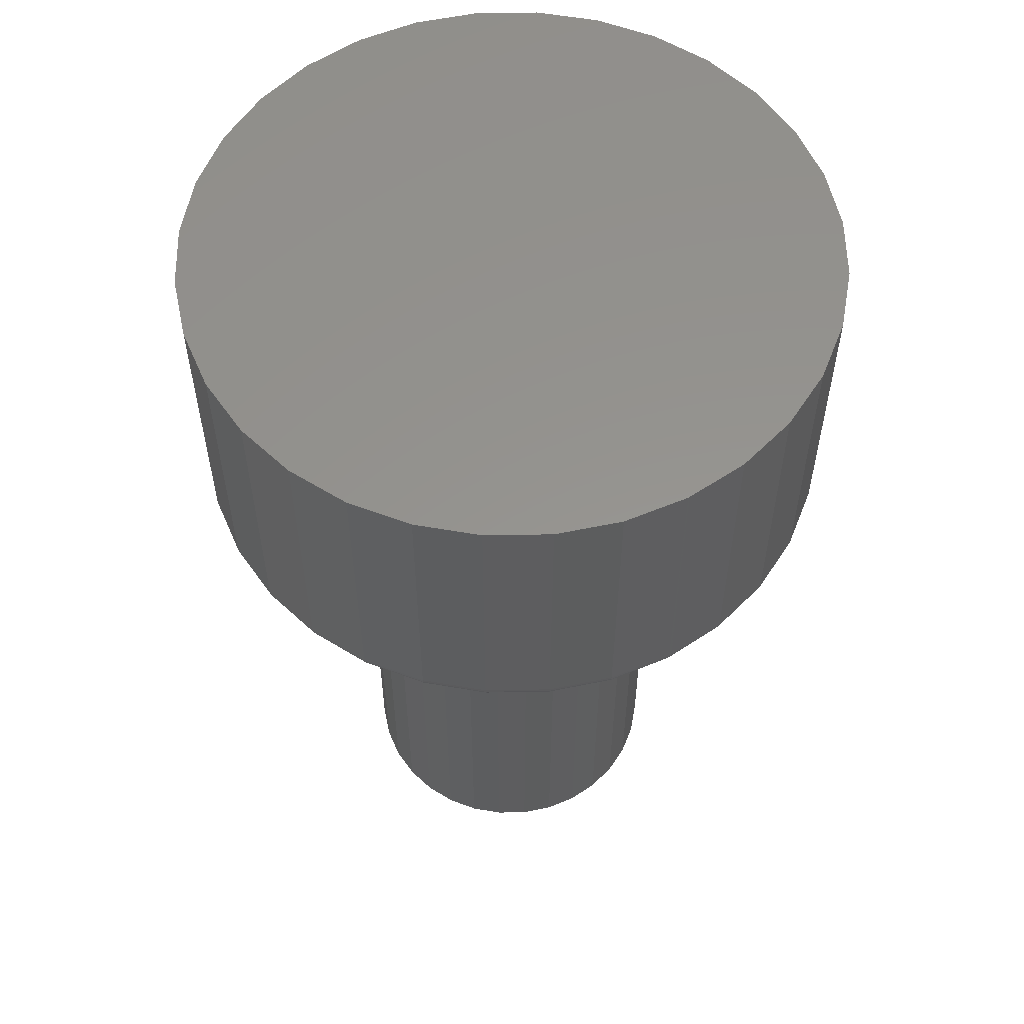
<metadata>
{"format":"stl","ext":"stl","renderer":"f3d","projection":"perspective","resolution":1024,"background":"white","views":[{"elev":57.0,"azim":60.9,"up":"+Y"}]}
</metadata>
<code>
# stl→obj: 384 verts, 764 faces
v -0.07317 -0.25 0.1116
v -0.2232 -0.25 0.09523
v -0.0935 -0.25 0.0949
v -0.1328 -0.25 1.644e-17
v -0.1302 -0.25 0.02618
v -0.2422 -0.25 -2.433e-16
v 0.133 -0.25 -0.02618
v 0.1254 -0.25 -0.05136
v 0.2507 -0.25 -0.04855
v 0.001398 -0.25 0.1342
v 0.02758 -0.25 0.1316
v 0.2136 -0.25 0.1383
v 0.1826 -0.25 0.176
v 0.1449 -0.25 0.2069
v 0.1019 -0.25 0.2299
v 0.05521 -0.25 0.2441
v 0.006661 -0.25 0.2488
v -0.04189 -0.25 0.2441
v -0.08857 -0.25 0.2299
v -0.1316 -0.25 0.2069
v -0.1693 -0.25 0.176
v -0.2002 -0.25 0.1383
v -0.04996 -0.25 0.124
v -0.02479 -0.25 0.1316
v -0.2374 -0.25 0.04855
v -0.1226 -0.25 0.05136
v -0.1102 -0.25 0.07456
v -0.2002 -0.25 -0.1383
v -0.1693 -0.25 -0.176
v 0.001398 -0.25 -0.1342
v -0.02479 -0.25 -0.1316
v -0.04996 -0.25 -0.124
v -0.07317 -0.25 -0.1116
v -0.0935 -0.25 -0.0949
v -0.2232 -0.25 -0.09523
v -0.1316 -0.25 -0.2069
v -0.08857 -0.25 -0.2299
v -0.04189 -0.25 -0.2441
v 0.006661 -0.25 -0.2488
v 0.05521 -0.25 -0.2441
v 0.1019 -0.25 -0.2299
v 0.1449 -0.25 -0.2069
v 0.1826 -0.25 -0.176
v 0.2136 -0.25 -0.1383
v 0.05276 -0.25 0.124
v 0.07596 -0.25 0.1116
v 0.2366 -0.25 0.09523
v 0.2366 -0.25 -0.09523
v 0.0963 -0.25 -0.0949
v 0.07596 -0.25 -0.1116
v 0.05276 -0.25 -0.124
v 0.02758 -0.25 -0.1316
v -0.1302 -0.25 -0.02618
v -0.2374 -0.25 -0.04855
v -0.1226 -0.25 -0.05136
v -0.1102 -0.25 -0.07456
v 0.113 -0.25 0.07456
v 0.2507 -0.25 0.04855
v 0.0963 -0.25 0.0949
v 0.133 -0.25 0.02618
v 0.2555 -0.25 -1.442e-16
v 0.1254 -0.25 0.05136
v 0.1356 -0.25 3.869e-18
v 0.113 -0.25 -0.07456
v 0.1356 -0.75 3.869e-18
v 0.133 -0.75 -0.02618
v 0.1254 -0.75 -0.05136
v 0.113 -0.75 -0.07456
v 0.0963 -0.75 -0.0949
v 0.07596 -0.75 -0.1116
v 0.05276 -0.75 -0.124
v 0.02758 -0.75 -0.1316
v 0.001398 -0.75 -0.1342
v -0.02479 -0.75 -0.1316
v -0.04996 -0.75 -0.124
v -0.07317 -0.75 -0.1116
v -0.0935 -0.75 -0.0949
v -0.1102 -0.75 -0.07456
v -0.1226 -0.75 -0.05136
v -0.1302 -0.75 -0.02618
v -0.1328 -0.75 1.644e-17
v -0.1302 -0.75 0.02618
v -0.1226 -0.75 0.05136
v -0.1102 -0.75 0.07456
v -0.0935 -0.75 0.0949
v -0.07317 -0.75 0.1116
v -0.04996 -0.75 0.124
v -0.02479 -0.75 0.1316
v 0.001398 -0.75 0.1342
v 0.02758 -0.75 0.1316
v 0.05276 -0.75 0.124
v 0.07596 -0.75 0.1116
v 0.0963 -0.75 0.0949
v 0.113 -0.75 0.07456
v 0.1254 -0.75 0.05136
v 0.133 -0.75 0.02618
v 0.2711 2.856e-17 -3.239e-17
v 0.2711 -0.2344 -3.321e-16
v 0.2661 2.828e-17 -0.0516
v 0.2661 -0.2344 -0.0516
v 0.251 2.744e-17 -0.1012
v 0.251 -0.2344 -0.1012
v 0.2266 2.608e-17 -0.1469
v 0.2266 -0.2344 -0.1469
v 0.1937 2.426e-17 -0.187
v 0.1937 -0.2344 -0.187
v 0.1536 2.203e-17 -0.2199
v 0.1536 -0.2344 -0.2199
v 0.1079 1.95e-17 -0.2443
v 0.1079 -0.2344 -0.2443
v 0.05826 1.674e-17 -0.2594
v 0.05826 -0.2344 -0.2594
v 0.006661 1.388e-17 -0.2645
v 0.006661 -0.2344 -0.2645
v -0.04494 1.101e-17 -0.2594
v -0.04494 -0.2344 -0.2594
v -0.09455 8.26e-18 -0.2443
v -0.09455 -0.2344 -0.2443
v -0.1403 5.721e-18 -0.2199
v -0.1403 -0.2344 -0.2199
v -0.1803 3.497e-18 -0.187
v -0.1803 -0.2344 -0.187
v -0.2132 1.671e-18 -0.1469
v -0.2132 -0.2344 -0.1469
v -0.2377 3.141e-19 -0.1012
v -0.2377 -0.2344 -0.1012
v -0.2527 -5.214e-19 -0.0516
v -0.2527 -0.2344 -0.0516
v -0.2578 -8.035e-19 3.239e-17
v -0.2578 -0.2344 3.239e-17
v -0.2527 -5.214e-19 0.0516
v -0.2527 -0.2344 0.0516
v -0.2377 3.141e-19 0.1012
v -0.2377 -0.2344 0.1012
v -0.2132 1.671e-18 0.1469
v -0.2132 -0.2344 0.1469
v -0.1803 3.497e-18 0.187
v -0.1803 -0.2344 0.187
v -0.1403 5.721e-18 0.2199
v -0.1403 -0.2344 0.2199
v -0.09455 8.26e-18 0.2443
v -0.09455 -0.2344 0.2443
v -0.04494 1.101e-17 0.2594
v -0.04494 -0.2344 0.2594
v 0.006661 1.388e-17 0.2645
v 0.006661 -0.2344 0.2645
v 0.05826 1.674e-17 0.2594
v 0.05826 -0.2344 0.2594
v 0.1079 1.95e-17 0.2443
v 0.1079 -0.2344 0.2443
v 0.1536 2.203e-17 0.2199
v 0.1536 -0.2344 0.2199
v 0.1937 2.426e-17 0.187
v 0.1937 -0.2344 0.187
v 0.2266 2.608e-17 0.1469
v 0.2266 -0.2344 0.1469
v 0.251 2.744e-17 0.1012
v 0.251 -0.2344 0.1012
v 0.2661 2.828e-17 0.0516
v 0.2661 -0.2344 0.0516
v -0.2452 -0.2497 -6.939e-17
v -0.2404 -0.2497 0.04914
v -0.2482 -0.2488 -6.939e-17
v -0.2433 -0.2488 0.04971
v -0.2509 -0.2474 -6.939e-17
v -0.2459 -0.2474 0.05024
v -0.2532 -0.2454 -6.939e-17
v -0.2482 -0.2454 0.0507
v -0.2552 -0.2431 -6.939e-17
v -0.2501 -0.2431 0.05108
v -0.2566 -0.2404 -6.939e-17
v -0.2516 -0.2404 0.05136
v -0.2575 -0.2374 -6.939e-17
v -0.2524 -0.2374 0.05154
v 0.2537 -0.2497 0.04914
v 0.2586 -0.2497 -4.025e-16
v 0.2566 -0.2488 0.04971
v 0.2615 -0.2488 -4.025e-16
v 0.2592 -0.2474 0.05024
v 0.2642 -0.2474 -4.163e-16
v 0.2616 -0.2454 0.0507
v 0.2666 -0.2454 -4.025e-16
v 0.2635 -0.2431 0.05108
v 0.2685 -0.2431 -4.302e-16
v 0.2649 -0.2404 0.05136
v 0.2699 -0.2404 -4.302e-16
v 0.2658 -0.2374 0.05154
v 0.2708 -0.2374 -4.302e-16
v 0.2394 -0.2497 0.0964
v 0.2421 -0.2488 0.09752
v 0.2446 -0.2474 0.09855
v 0.2468 -0.2454 0.09946
v 0.2486 -0.2431 0.1002
v 0.2499 -0.2404 0.1008
v 0.2507 -0.2374 0.1011
v 0.2161 -0.2497 0.1399
v 0.2185 -0.2488 0.1416
v 0.2208 -0.2474 0.1431
v 0.2228 -0.2454 0.1444
v 0.2244 -0.2431 0.1455
v 0.2256 -0.2404 0.1463
v 0.2263 -0.2374 0.1468
v 0.1848 -0.2497 0.1781
v 0.1869 -0.2488 0.1802
v 0.1888 -0.2474 0.1821
v 0.1904 -0.2454 0.1838
v 0.1918 -0.2431 0.1851
v 0.1928 -0.2404 0.1862
v 0.1935 -0.2374 0.1868
v 0.1466 -0.2497 0.2094
v 0.1482 -0.2488 0.2119
v 0.1497 -0.2474 0.2141
v 0.1511 -0.2454 0.2161
v 0.1521 -0.2431 0.2177
v 0.1529 -0.2404 0.2189
v 0.1534 -0.2374 0.2197
v 0.1031 -0.2497 0.2327
v 0.1042 -0.2488 0.2354
v 0.1052 -0.2474 0.2379
v 0.1061 -0.2454 0.2401
v 0.1069 -0.2431 0.2419
v 0.1074 -0.2404 0.2432
v 0.1078 -0.2374 0.2441
v 0.0558 -0.2497 0.2471
v 0.05638 -0.2488 0.2499
v 0.0569 -0.2474 0.2526
v 0.05736 -0.2454 0.2549
v 0.05774 -0.2431 0.2568
v 0.05803 -0.2404 0.2582
v 0.0582 -0.2374 0.2591
v 0.006661 -0.2497 0.2519
v 0.006661 -0.2488 0.2548
v 0.006661 -0.2474 0.2575
v 0.006661 -0.2454 0.2599
v 0.006661 -0.2431 0.2618
v 0.006661 -0.2404 0.2633
v 0.006661 -0.2374 0.2642
v -0.04248 -0.2497 0.2471
v -0.04305 -0.2488 0.2499
v -0.04358 -0.2474 0.2526
v -0.04404 -0.2454 0.2549
v -0.04442 -0.2431 0.2568
v -0.0447 -0.2404 0.2582
v -0.04488 -0.2374 0.2591
v -0.08974 -0.2497 0.2327
v -0.09086 -0.2488 0.2354
v -0.09189 -0.2474 0.2379
v -0.0928 -0.2454 0.2401
v -0.09354 -0.2431 0.2419
v -0.09409 -0.2404 0.2432
v -0.09443 -0.2374 0.2441
v -0.1333 -0.2497 0.2094
v -0.1349 -0.2488 0.2119
v -0.1364 -0.2474 0.2141
v -0.1377 -0.2454 0.2161
v -0.1388 -0.2431 0.2177
v -0.1396 -0.2404 0.2189
v -0.1401 -0.2374 0.2197
v -0.1715 -0.2497 0.1781
v -0.1735 -0.2488 0.1802
v -0.1754 -0.2474 0.1821
v -0.1771 -0.2454 0.1838
v -0.1785 -0.2431 0.1851
v -0.1795 -0.2404 0.1862
v -0.1801 -0.2374 0.1868
v -0.2028 -0.2497 0.1399
v -0.2052 -0.2488 0.1416
v -0.2075 -0.2474 0.1431
v -0.2094 -0.2454 0.1444
v -0.2111 -0.2431 0.1455
v -0.2123 -0.2404 0.1463
v -0.213 -0.2374 0.1468
v -0.2261 -0.2497 0.0964
v -0.2288 -0.2488 0.09752
v -0.2313 -0.2474 0.09855
v -0.2335 -0.2454 0.09946
v -0.2352 -0.2431 0.1002
v -0.2366 -0.2404 0.1008
v -0.2374 -0.2374 0.1011
v 0.2537 -0.2497 -0.04914
v 0.2566 -0.2488 -0.04971
v 0.2592 -0.2474 -0.05024
v 0.2616 -0.2454 -0.0507
v 0.2635 -0.2431 -0.05108
v 0.2649 -0.2404 -0.05136
v 0.2658 -0.2374 -0.05154
v -0.2404 -0.2497 -0.04914
v -0.2433 -0.2488 -0.04971
v -0.2459 -0.2474 -0.05024
v -0.2482 -0.2454 -0.0507
v -0.2501 -0.2431 -0.05108
v -0.2516 -0.2404 -0.05136
v -0.2524 -0.2374 -0.05154
v -0.2261 -0.2497 -0.0964
v -0.2288 -0.2488 -0.09752
v -0.2313 -0.2474 -0.09855
v -0.2335 -0.2454 -0.09946
v -0.2352 -0.2431 -0.1002
v -0.2366 -0.2404 -0.1008
v -0.2374 -0.2374 -0.1011
v -0.2028 -0.2497 -0.1399
v -0.2052 -0.2488 -0.1416
v -0.2075 -0.2474 -0.1431
v -0.2094 -0.2454 -0.1444
v -0.2111 -0.2431 -0.1455
v -0.2123 -0.2404 -0.1463
v -0.213 -0.2374 -0.1468
v -0.1715 -0.2497 -0.1781
v -0.1735 -0.2488 -0.1802
v -0.1754 -0.2474 -0.1821
v -0.1771 -0.2454 -0.1838
v -0.1785 -0.2431 -0.1851
v -0.1795 -0.2404 -0.1862
v -0.1801 -0.2374 -0.1868
v -0.1333 -0.2497 -0.2094
v -0.1349 -0.2488 -0.2119
v -0.1364 -0.2474 -0.2141
v -0.1377 -0.2454 -0.2161
v -0.1388 -0.2431 -0.2177
v -0.1396 -0.2404 -0.2189
v -0.1401 -0.2374 -0.2197
v -0.08974 -0.2497 -0.2327
v -0.09086 -0.2488 -0.2354
v -0.09189 -0.2474 -0.2379
v -0.0928 -0.2454 -0.2401
v -0.09354 -0.2431 -0.2419
v -0.09409 -0.2404 -0.2432
v -0.09443 -0.2374 -0.2441
v -0.04248 -0.2497 -0.2471
v -0.04305 -0.2488 -0.2499
v -0.04358 -0.2474 -0.2526
v -0.04404 -0.2454 -0.2549
v -0.04442 -0.2431 -0.2568
v -0.0447 -0.2404 -0.2582
v -0.04488 -0.2374 -0.2591
v 0.006661 -0.2497 -0.2519
v 0.006661 -0.2488 -0.2548
v 0.006661 -0.2474 -0.2575
v 0.006661 -0.2454 -0.2599
v 0.006661 -0.2431 -0.2618
v 0.006661 -0.2404 -0.2633
v 0.006661 -0.2374 -0.2642
v 0.0558 -0.2497 -0.2471
v 0.05638 -0.2488 -0.2499
v 0.0569 -0.2474 -0.2526
v 0.05736 -0.2454 -0.2549
v 0.05774 -0.2431 -0.2568
v 0.05803 -0.2404 -0.2582
v 0.0582 -0.2374 -0.2591
v 0.1031 -0.2497 -0.2327
v 0.1042 -0.2488 -0.2354
v 0.1052 -0.2474 -0.2379
v 0.1061 -0.2454 -0.2401
v 0.1069 -0.2431 -0.2419
v 0.1074 -0.2404 -0.2432
v 0.1078 -0.2374 -0.2441
v 0.1466 -0.2497 -0.2094
v 0.1482 -0.2488 -0.2119
v 0.1497 -0.2474 -0.2141
v 0.1511 -0.2454 -0.2161
v 0.1521 -0.2431 -0.2177
v 0.1529 -0.2404 -0.2189
v 0.1534 -0.2374 -0.2197
v 0.1848 -0.2497 -0.1781
v 0.1869 -0.2488 -0.1802
v 0.1888 -0.2474 -0.1821
v 0.1904 -0.2454 -0.1838
v 0.1918 -0.2431 -0.1851
v 0.1928 -0.2404 -0.1862
v 0.1935 -0.2374 -0.1868
v 0.2161 -0.2497 -0.1399
v 0.2185 -0.2488 -0.1416
v 0.2208 -0.2474 -0.1431
v 0.2228 -0.2454 -0.1444
v 0.2244 -0.2431 -0.1455
v 0.2256 -0.2404 -0.1463
v 0.2263 -0.2374 -0.1468
v 0.2394 -0.2497 -0.0964
v 0.2421 -0.2488 -0.09752
v 0.2446 -0.2474 -0.09855
v 0.2468 -0.2454 -0.09946
v 0.2486 -0.2431 -0.1002
v 0.2499 -0.2404 -0.1008
v 0.2507 -0.2374 -0.1011
f 1 2 3
f 4 5 6
f 7 8 9
f 10 11 12
f 10 12 13
f 10 13 14
f 10 14 15
f 10 15 16
f 10 16 17
f 10 17 18
f 10 18 19
f 10 19 20
f 10 20 21
f 10 21 22
f 22 2 1
f 22 1 23
f 22 23 24
f 22 24 10
f 25 6 5
f 25 5 26
f 25 26 27
f 25 27 3
f 25 3 2
f 28 29 30
f 28 30 31
f 28 31 32
f 28 32 33
f 28 33 34
f 28 34 35
f 30 29 36
f 30 36 37
f 30 37 38
f 30 38 39
f 30 39 40
f 30 40 41
f 30 41 42
f 30 42 43
f 30 43 44
f 12 11 45
f 12 45 46
f 12 46 47
f 44 48 49
f 44 49 50
f 44 50 51
f 44 51 52
f 44 52 30
f 4 6 53
f 53 6 54
f 53 54 55
f 55 54 56
f 56 54 35
f 56 35 34
f 57 58 59
f 59 58 47
f 59 47 46
f 60 61 62
f 62 61 58
f 62 58 57
f 7 9 63
f 63 9 61
f 63 61 60
f 9 8 48
f 48 8 64
f 48 64 49
f 63 65 7
f 7 65 66
f 7 66 8
f 8 66 67
f 8 67 64
f 64 67 68
f 64 68 49
f 49 68 69
f 49 69 50
f 50 69 70
f 50 70 51
f 51 70 71
f 51 71 52
f 52 71 72
f 52 72 30
f 30 72 73
f 30 73 31
f 31 73 74
f 31 74 32
f 32 74 75
f 32 75 33
f 33 75 76
f 33 76 34
f 34 76 77
f 34 77 56
f 56 77 78
f 56 78 55
f 55 78 79
f 55 79 53
f 53 79 80
f 53 80 4
f 4 80 81
f 4 81 5
f 5 81 82
f 5 82 26
f 26 82 83
f 26 83 27
f 27 83 84
f 27 84 3
f 3 84 85
f 3 85 1
f 1 85 86
f 1 86 23
f 23 86 87
f 23 87 24
f 24 87 88
f 24 88 10
f 10 88 89
f 10 89 11
f 11 89 90
f 11 90 45
f 45 90 91
f 45 91 46
f 46 91 92
f 46 92 59
f 59 92 93
f 59 93 57
f 57 93 94
f 57 94 62
f 62 94 95
f 62 95 60
f 60 95 96
f 60 96 63
f 63 96 65
f 88 90 89
f 90 88 87
f 90 87 91
f 71 74 72
f 72 74 73
f 91 87 92
f 92 87 86
f 92 86 93
f 93 86 85
f 93 85 94
f 94 85 84
f 94 84 95
f 95 84 83
f 95 83 96
f 96 83 82
f 96 82 65
f 65 82 81
f 65 81 66
f 66 81 80
f 66 80 67
f 67 80 79
f 67 79 68
f 68 79 78
f 68 78 69
f 69 78 77
f 69 77 70
f 70 77 76
f 70 76 71
f 71 76 75
f 71 75 74
f 97 98 99
f 99 98 100
f 99 100 101
f 101 100 102
f 101 102 103
f 103 102 104
f 103 104 105
f 105 104 106
f 105 106 107
f 107 106 108
f 107 108 109
f 109 108 110
f 109 110 111
f 111 110 112
f 111 112 113
f 113 112 114
f 113 114 115
f 115 114 116
f 115 116 117
f 117 116 118
f 117 118 119
f 119 118 120
f 119 120 121
f 121 120 122
f 121 122 123
f 123 122 124
f 123 124 125
f 125 124 126
f 125 126 127
f 127 126 128
f 127 128 129
f 129 128 130
f 129 130 131
f 131 130 132
f 131 132 133
f 133 132 134
f 133 134 135
f 135 134 136
f 135 136 137
f 137 136 138
f 137 138 139
f 139 138 140
f 139 140 141
f 141 140 142
f 141 142 143
f 143 142 144
f 143 144 145
f 145 144 146
f 145 146 147
f 147 146 148
f 147 148 149
f 149 148 150
f 149 150 151
f 151 150 152
f 151 152 153
f 153 152 154
f 153 154 155
f 155 154 156
f 155 156 157
f 157 156 158
f 157 158 159
f 159 158 160
f 159 160 97
f 97 160 98
f 6 25 161
f 161 25 162
f 161 162 163
f 163 162 164
f 163 164 165
f 165 164 166
f 165 166 167
f 167 166 168
f 167 168 169
f 169 168 170
f 169 170 171
f 171 170 172
f 171 172 173
f 173 172 174
f 173 174 130
f 130 174 132
f 58 61 175
f 175 61 176
f 175 176 177
f 177 176 178
f 177 178 179
f 179 178 180
f 179 180 181
f 181 180 182
f 181 182 183
f 183 182 184
f 183 184 185
f 185 184 186
f 185 186 187
f 187 186 188
f 187 188 160
f 160 188 98
f 47 58 189
f 189 58 175
f 189 175 190
f 190 175 177
f 190 177 191
f 191 177 179
f 191 179 192
f 192 179 181
f 192 181 193
f 193 181 183
f 193 183 194
f 194 183 185
f 194 185 195
f 195 185 187
f 195 187 158
f 158 187 160
f 12 47 196
f 196 47 189
f 196 189 197
f 197 189 190
f 197 190 198
f 198 190 191
f 198 191 199
f 199 191 192
f 199 192 200
f 200 192 193
f 200 193 201
f 201 193 194
f 201 194 202
f 202 194 195
f 202 195 156
f 156 195 158
f 13 12 203
f 203 12 196
f 203 196 204
f 204 196 197
f 204 197 205
f 205 197 198
f 205 198 206
f 206 198 199
f 206 199 207
f 207 199 200
f 207 200 208
f 208 200 201
f 208 201 209
f 209 201 202
f 209 202 154
f 154 202 156
f 14 13 210
f 210 13 203
f 210 203 211
f 211 203 204
f 211 204 212
f 212 204 205
f 212 205 213
f 213 205 206
f 213 206 214
f 214 206 207
f 214 207 215
f 215 207 208
f 215 208 216
f 216 208 209
f 216 209 152
f 152 209 154
f 15 14 217
f 217 14 210
f 217 210 218
f 218 210 211
f 218 211 219
f 219 211 212
f 219 212 220
f 220 212 213
f 220 213 221
f 221 213 214
f 221 214 222
f 222 214 215
f 222 215 223
f 223 215 216
f 223 216 150
f 150 216 152
f 16 15 224
f 224 15 217
f 224 217 225
f 225 217 218
f 225 218 226
f 226 218 219
f 226 219 227
f 227 219 220
f 227 220 228
f 228 220 221
f 228 221 229
f 229 221 222
f 229 222 230
f 230 222 223
f 230 223 148
f 148 223 150
f 17 16 231
f 231 16 224
f 231 224 232
f 232 224 225
f 232 225 233
f 233 225 226
f 233 226 234
f 234 226 227
f 234 227 235
f 235 227 228
f 235 228 236
f 236 228 229
f 236 229 237
f 237 229 230
f 237 230 146
f 146 230 148
f 18 17 238
f 238 17 231
f 238 231 239
f 239 231 232
f 239 232 240
f 240 232 233
f 240 233 241
f 241 233 234
f 241 234 242
f 242 234 235
f 242 235 243
f 243 235 236
f 243 236 244
f 244 236 237
f 244 237 144
f 144 237 146
f 19 18 245
f 245 18 238
f 245 238 246
f 246 238 239
f 246 239 247
f 247 239 240
f 247 240 248
f 248 240 241
f 248 241 249
f 249 241 242
f 249 242 250
f 250 242 243
f 250 243 251
f 251 243 244
f 251 244 142
f 142 244 144
f 20 19 252
f 252 19 245
f 252 245 253
f 253 245 246
f 253 246 254
f 254 246 247
f 254 247 255
f 255 247 248
f 255 248 256
f 256 248 249
f 256 249 257
f 257 249 250
f 257 250 258
f 258 250 251
f 258 251 140
f 140 251 142
f 21 20 259
f 259 20 252
f 259 252 260
f 260 252 253
f 260 253 261
f 261 253 254
f 261 254 262
f 262 254 255
f 262 255 263
f 263 255 256
f 263 256 264
f 264 256 257
f 264 257 265
f 265 257 258
f 265 258 138
f 138 258 140
f 22 21 266
f 266 21 259
f 266 259 267
f 267 259 260
f 267 260 268
f 268 260 261
f 268 261 269
f 269 261 262
f 269 262 270
f 270 262 263
f 270 263 271
f 271 263 264
f 271 264 272
f 272 264 265
f 272 265 136
f 136 265 138
f 2 22 273
f 273 22 266
f 273 266 274
f 274 266 267
f 274 267 275
f 275 267 268
f 275 268 276
f 276 268 269
f 276 269 277
f 277 269 270
f 277 270 278
f 278 270 271
f 278 271 279
f 279 271 272
f 279 272 134
f 134 272 136
f 25 2 162
f 162 2 273
f 162 273 164
f 164 273 274
f 164 274 166
f 166 274 275
f 166 275 168
f 168 275 276
f 168 276 170
f 170 276 277
f 170 277 172
f 172 277 278
f 172 278 174
f 174 278 279
f 174 279 132
f 132 279 134
f 61 9 176
f 176 9 280
f 176 280 178
f 178 280 281
f 178 281 180
f 180 281 282
f 180 282 182
f 182 282 283
f 182 283 184
f 184 283 284
f 184 284 186
f 186 284 285
f 186 285 188
f 188 285 286
f 188 286 98
f 98 286 100
f 54 6 287
f 287 6 161
f 287 161 288
f 288 161 163
f 288 163 289
f 289 163 165
f 289 165 290
f 290 165 167
f 290 167 291
f 291 167 169
f 291 169 292
f 292 169 171
f 292 171 293
f 293 171 173
f 293 173 128
f 128 173 130
f 35 54 294
f 294 54 287
f 294 287 295
f 295 287 288
f 295 288 296
f 296 288 289
f 296 289 297
f 297 289 290
f 297 290 298
f 298 290 291
f 298 291 299
f 299 291 292
f 299 292 300
f 300 292 293
f 300 293 126
f 126 293 128
f 28 35 301
f 301 35 294
f 301 294 302
f 302 294 295
f 302 295 303
f 303 295 296
f 303 296 304
f 304 296 297
f 304 297 305
f 305 297 298
f 305 298 306
f 306 298 299
f 306 299 307
f 307 299 300
f 307 300 124
f 124 300 126
f 29 28 308
f 308 28 301
f 308 301 309
f 309 301 302
f 309 302 310
f 310 302 303
f 310 303 311
f 311 303 304
f 311 304 312
f 312 304 305
f 312 305 313
f 313 305 306
f 313 306 314
f 314 306 307
f 314 307 122
f 122 307 124
f 36 29 315
f 315 29 308
f 315 308 316
f 316 308 309
f 316 309 317
f 317 309 310
f 317 310 318
f 318 310 311
f 318 311 319
f 319 311 312
f 319 312 320
f 320 312 313
f 320 313 321
f 321 313 314
f 321 314 120
f 120 314 122
f 37 36 322
f 322 36 315
f 322 315 323
f 323 315 316
f 323 316 324
f 324 316 317
f 324 317 325
f 325 317 318
f 325 318 326
f 326 318 319
f 326 319 327
f 327 319 320
f 327 320 328
f 328 320 321
f 328 321 118
f 118 321 120
f 38 37 329
f 329 37 322
f 329 322 330
f 330 322 323
f 330 323 331
f 331 323 324
f 331 324 332
f 332 324 325
f 332 325 333
f 333 325 326
f 333 326 334
f 334 326 327
f 334 327 335
f 335 327 328
f 335 328 116
f 116 328 118
f 39 38 336
f 336 38 329
f 336 329 337
f 337 329 330
f 337 330 338
f 338 330 331
f 338 331 339
f 339 331 332
f 339 332 340
f 340 332 333
f 340 333 341
f 341 333 334
f 341 334 342
f 342 334 335
f 342 335 114
f 114 335 116
f 40 39 343
f 343 39 336
f 343 336 344
f 344 336 337
f 344 337 345
f 345 337 338
f 345 338 346
f 346 338 339
f 346 339 347
f 347 339 340
f 347 340 348
f 348 340 341
f 348 341 349
f 349 341 342
f 349 342 112
f 112 342 114
f 41 40 350
f 350 40 343
f 350 343 351
f 351 343 344
f 351 344 352
f 352 344 345
f 352 345 353
f 353 345 346
f 353 346 354
f 354 346 347
f 354 347 355
f 355 347 348
f 355 348 356
f 356 348 349
f 356 349 110
f 110 349 112
f 42 41 357
f 357 41 350
f 357 350 358
f 358 350 351
f 358 351 359
f 359 351 352
f 359 352 360
f 360 352 353
f 360 353 361
f 361 353 354
f 361 354 362
f 362 354 355
f 362 355 363
f 363 355 356
f 363 356 108
f 108 356 110
f 43 42 364
f 364 42 357
f 364 357 365
f 365 357 358
f 365 358 366
f 366 358 359
f 366 359 367
f 367 359 360
f 367 360 368
f 368 360 361
f 368 361 369
f 369 361 362
f 369 362 370
f 370 362 363
f 370 363 106
f 106 363 108
f 44 43 371
f 371 43 364
f 371 364 372
f 372 364 365
f 372 365 373
f 373 365 366
f 373 366 374
f 374 366 367
f 374 367 375
f 375 367 368
f 375 368 376
f 376 368 369
f 376 369 377
f 377 369 370
f 377 370 104
f 104 370 106
f 48 44 378
f 378 44 371
f 378 371 379
f 379 371 372
f 379 372 380
f 380 372 373
f 380 373 381
f 381 373 374
f 381 374 382
f 382 374 375
f 382 375 383
f 383 375 376
f 383 376 384
f 384 376 377
f 384 377 102
f 102 377 104
f 9 48 280
f 280 48 378
f 280 378 281
f 281 378 379
f 281 379 282
f 282 379 380
f 282 380 283
f 283 380 381
f 283 381 284
f 284 381 382
f 284 382 285
f 285 382 383
f 285 383 286
f 286 383 384
f 286 384 100
f 100 384 102
f 145 147 143
f 113 115 111
f 111 115 117
f 111 117 109
f 109 117 119
f 109 119 107
f 107 119 121
f 107 121 105
f 105 121 123
f 105 123 103
f 103 123 125
f 103 125 101
f 101 125 127
f 101 127 99
f 99 127 129
f 99 129 97
f 97 129 131
f 97 131 159
f 159 131 133
f 159 133 157
f 157 133 135
f 157 135 155
f 155 135 137
f 155 137 153
f 153 137 139
f 153 139 151
f 151 139 141
f 151 141 149
f 149 141 143
f 149 143 147

</code>
